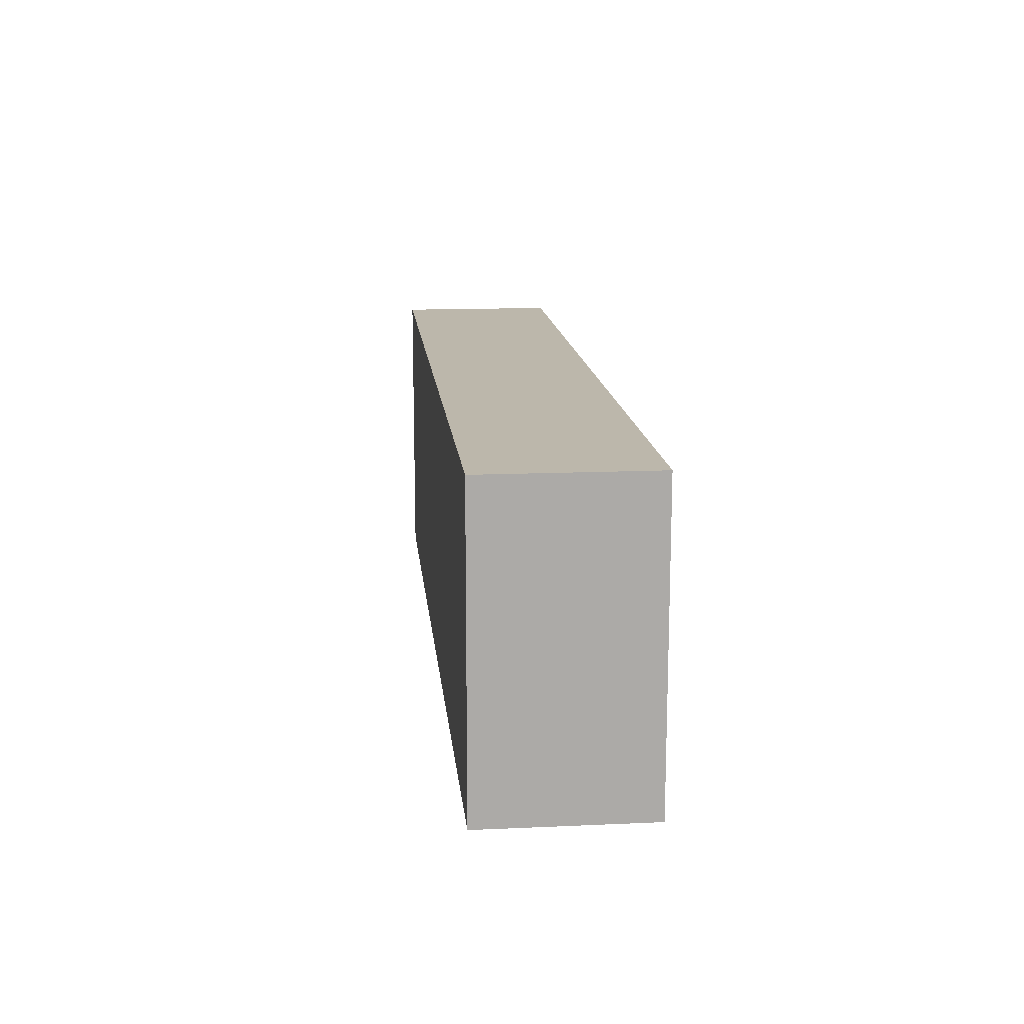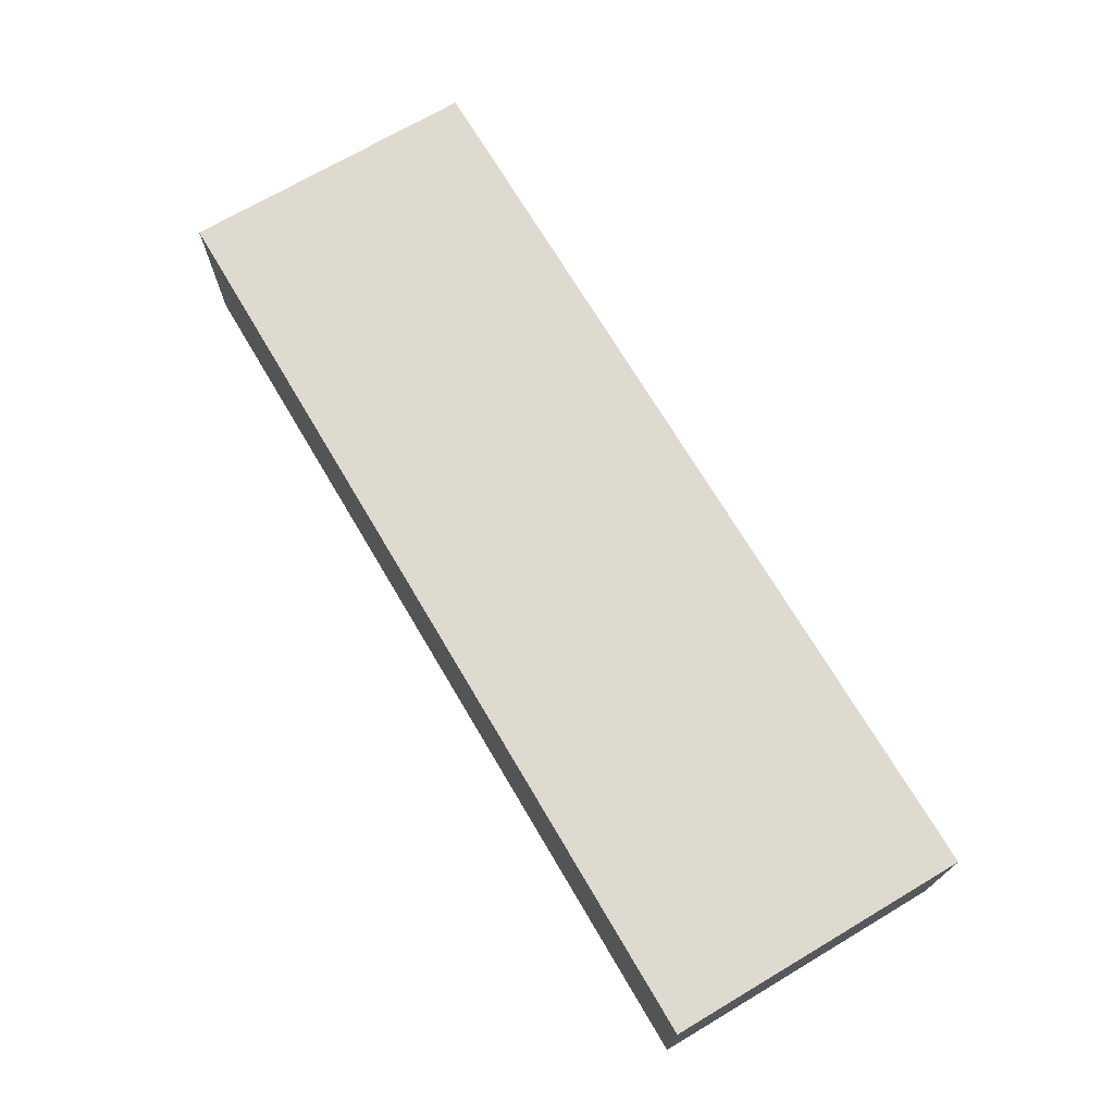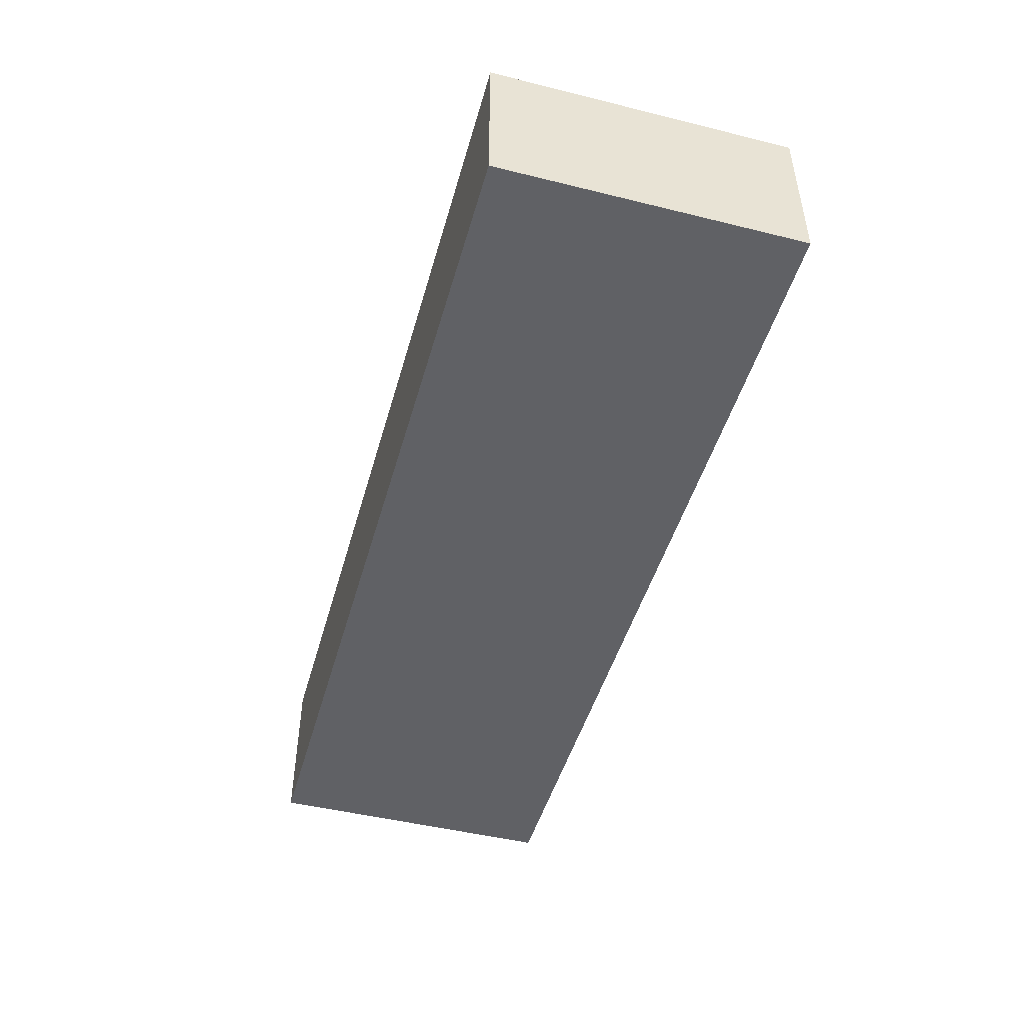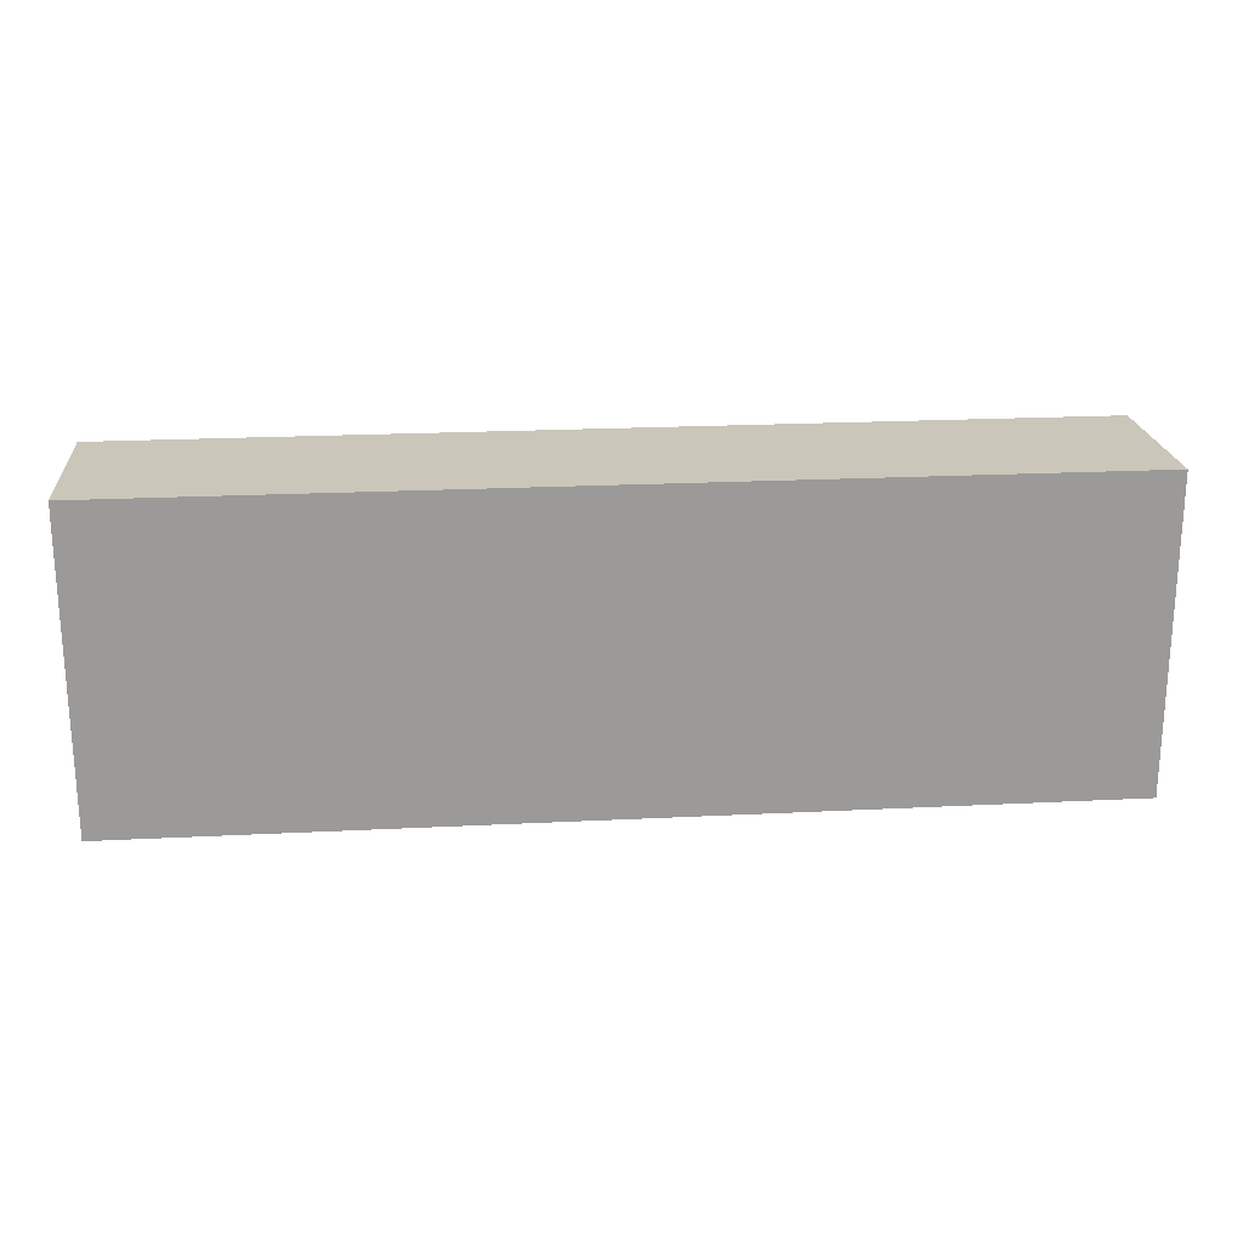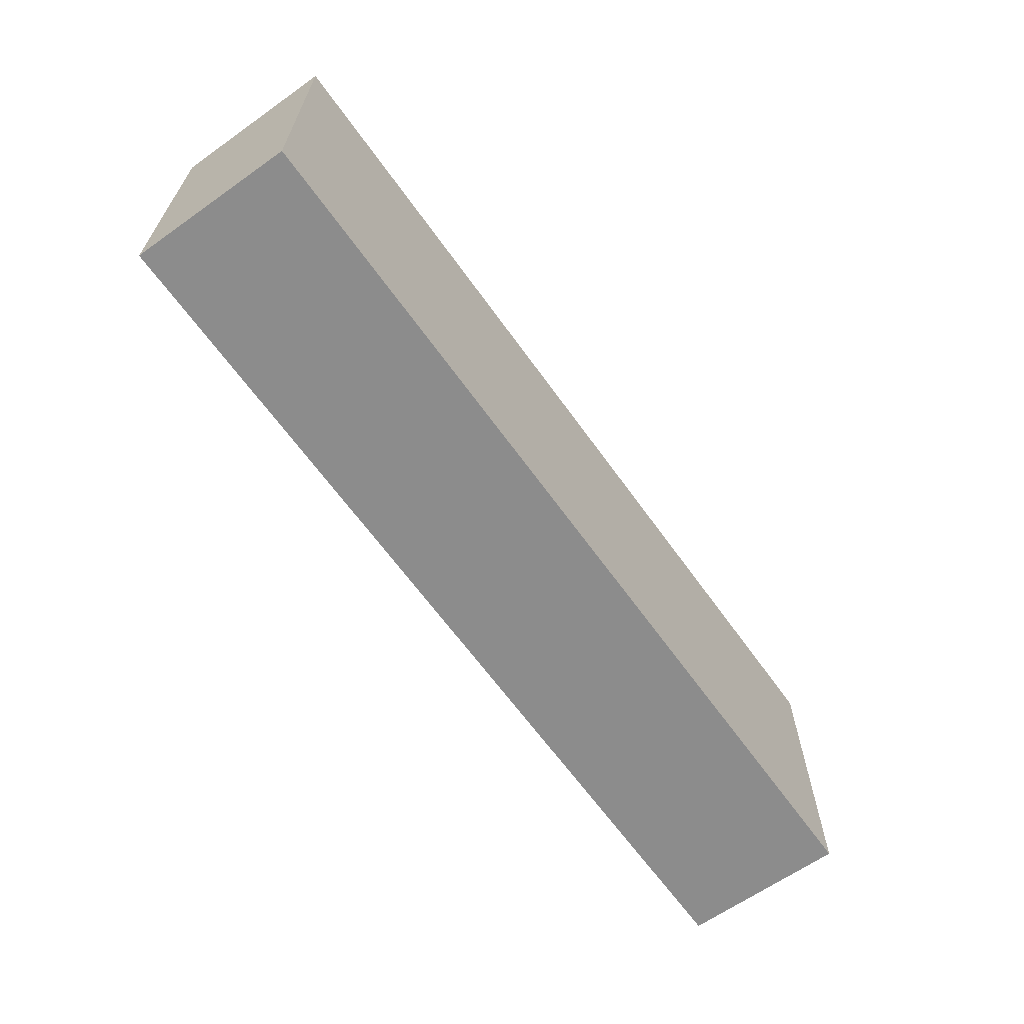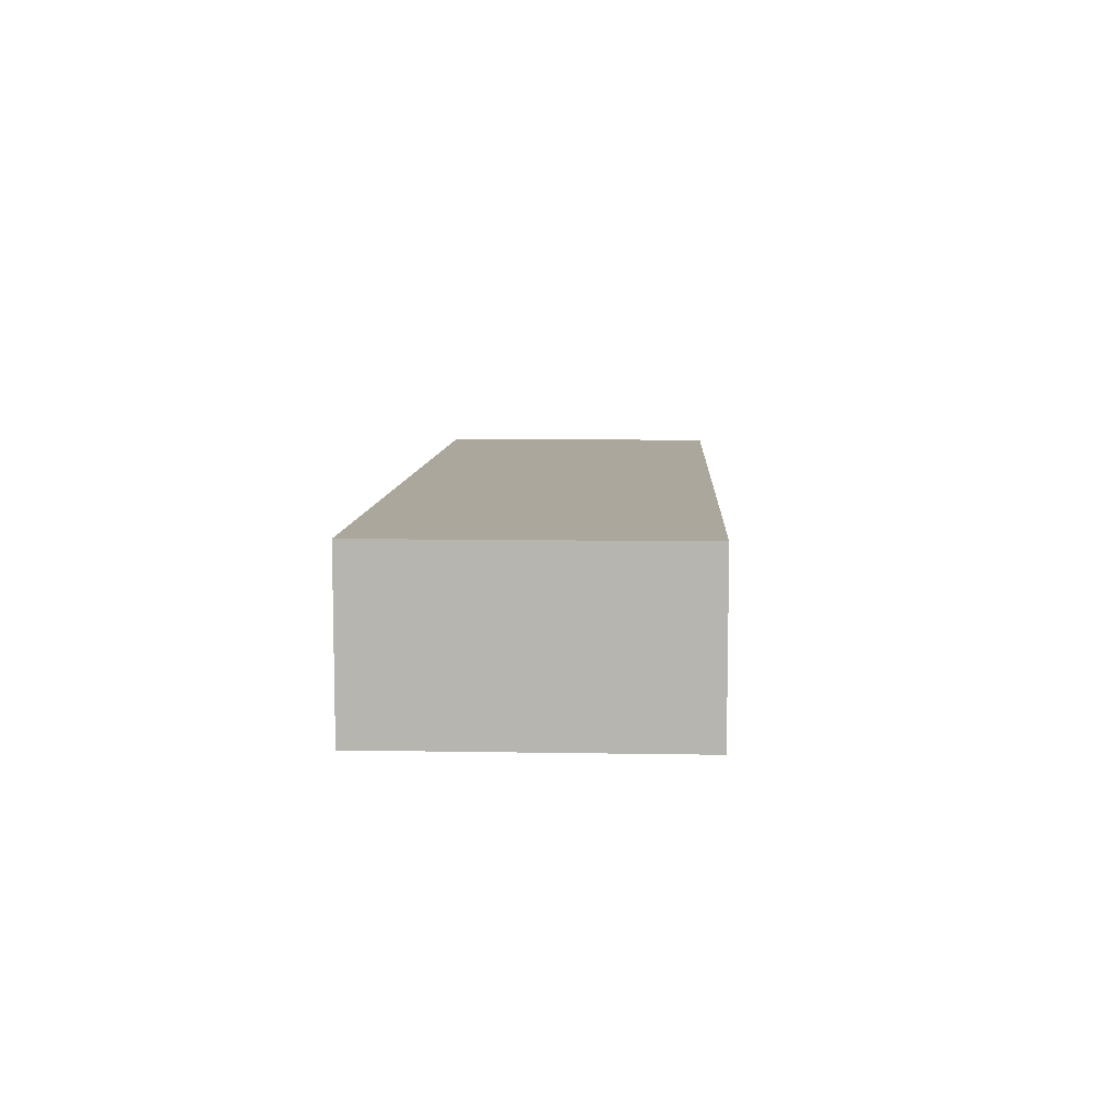
<metadata>
{"format":"obj","ext":"obj","renderer":"f3d","projection":"perspective","resolution":1024,"background":"white","views":[{"elev":14.4,"azim":84.4,"up":"+Z"},{"elev":70.9,"azim":-120.6,"up":"+Y"},{"elev":-47.3,"azim":-105.6,"up":"+Y"},{"elev":21.1,"azim":174.8,"up":"+Z"},{"elev":-64.2,"azim":-54.5,"up":"+Z"},{"elev":8.3,"azim":92.8,"up":"+Y"}]}
</metadata>
<code>
o mesh_id46
v 0.1393 0.01629 -0.03713
v -0.149 -0.03495 -0.03713
v -0.149 0.01629 -0.03713
v 0.1393 -0.03495 -0.03713
v -0.149 0.01629 0.05649
v 0.1393 -0.03495 0.05649
v 0.1393 0.01629 0.05649
v -0.149 -0.03495 0.05649
v 0.1393 0.01629 0.05649
v 0.1393 -0.03495 -0.03713
v 0.1393 0.01629 -0.03713
v 0.1393 -0.03495 0.05649
v -0.149 0.01629 -0.03713
v -0.149 -0.03495 0.05649
v -0.149 0.01629 0.05649
v -0.149 -0.03495 -0.03713
v -0.149 0.01629 -0.03713
v 0.1393 0.01629 0.05649
v 0.1393 0.01629 -0.03713
v -0.149 0.01629 0.05649
v -0.149 -0.03495 0.05649
v 0.1393 -0.03495 -0.03713
v 0.1393 -0.03495 0.05649
v -0.149 -0.03495 -0.03713
f 1 2 3
f 1 4 2
f 5 6 7
f 5 8 6
f 9 10 11
f 9 12 10
f 13 14 15
f 13 16 14
f 17 18 19
f 17 20 18
f 21 22 23
f 21 24 22

</code>
